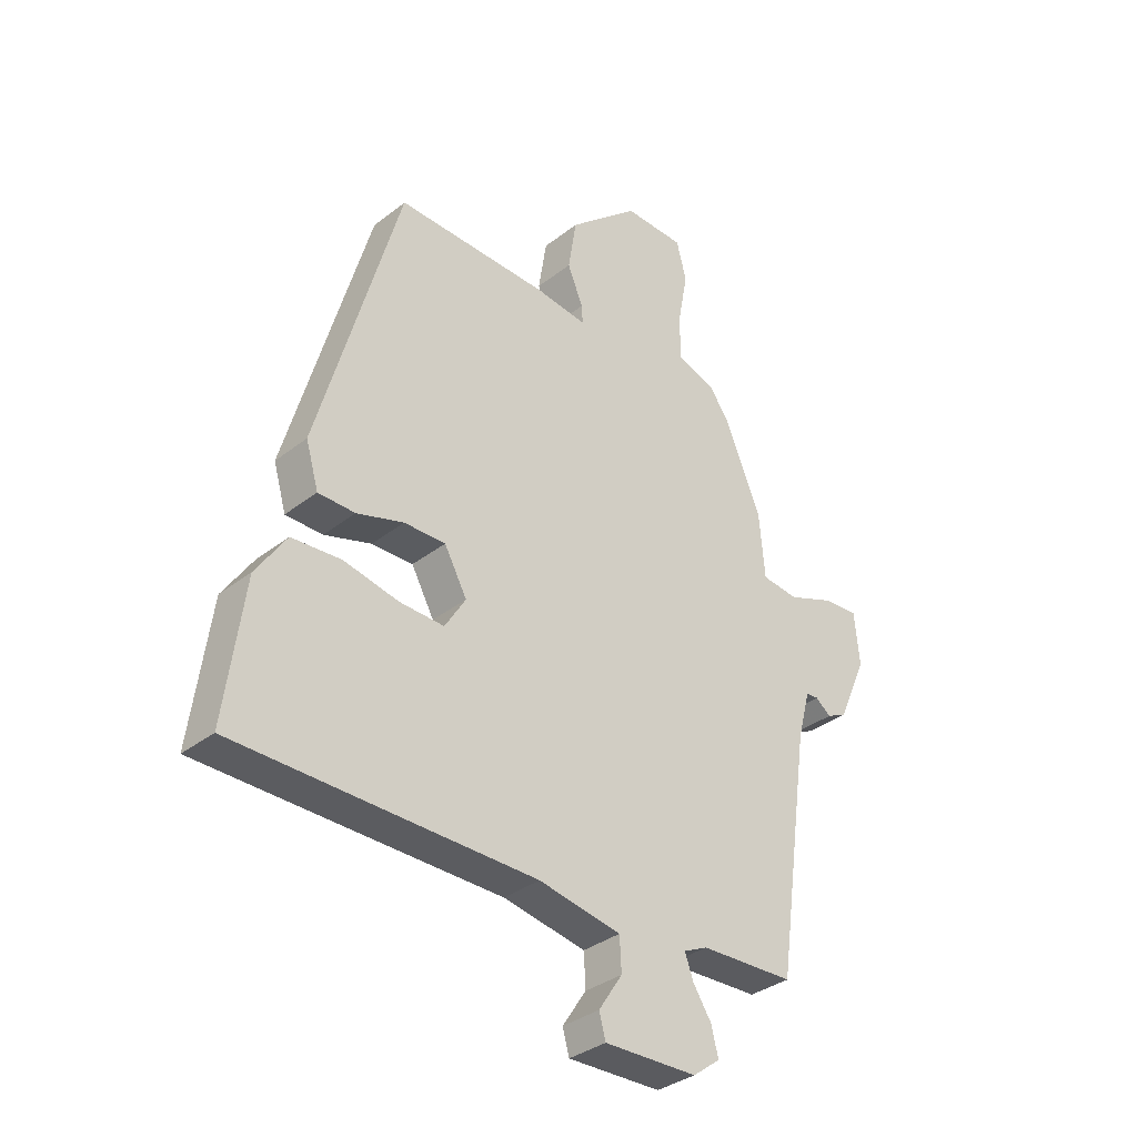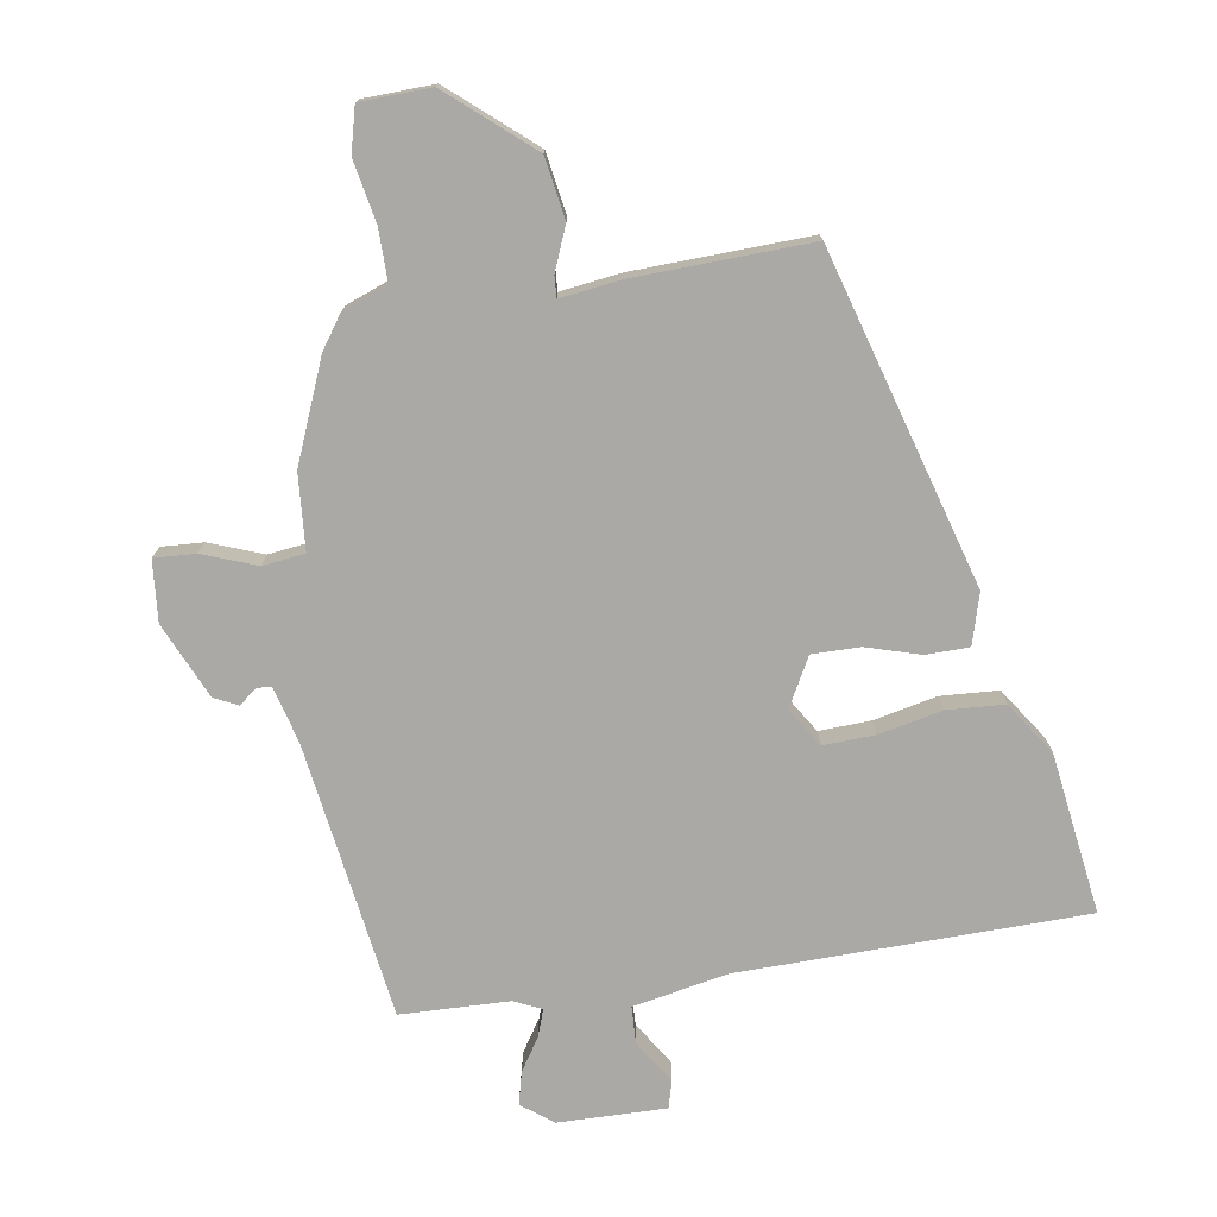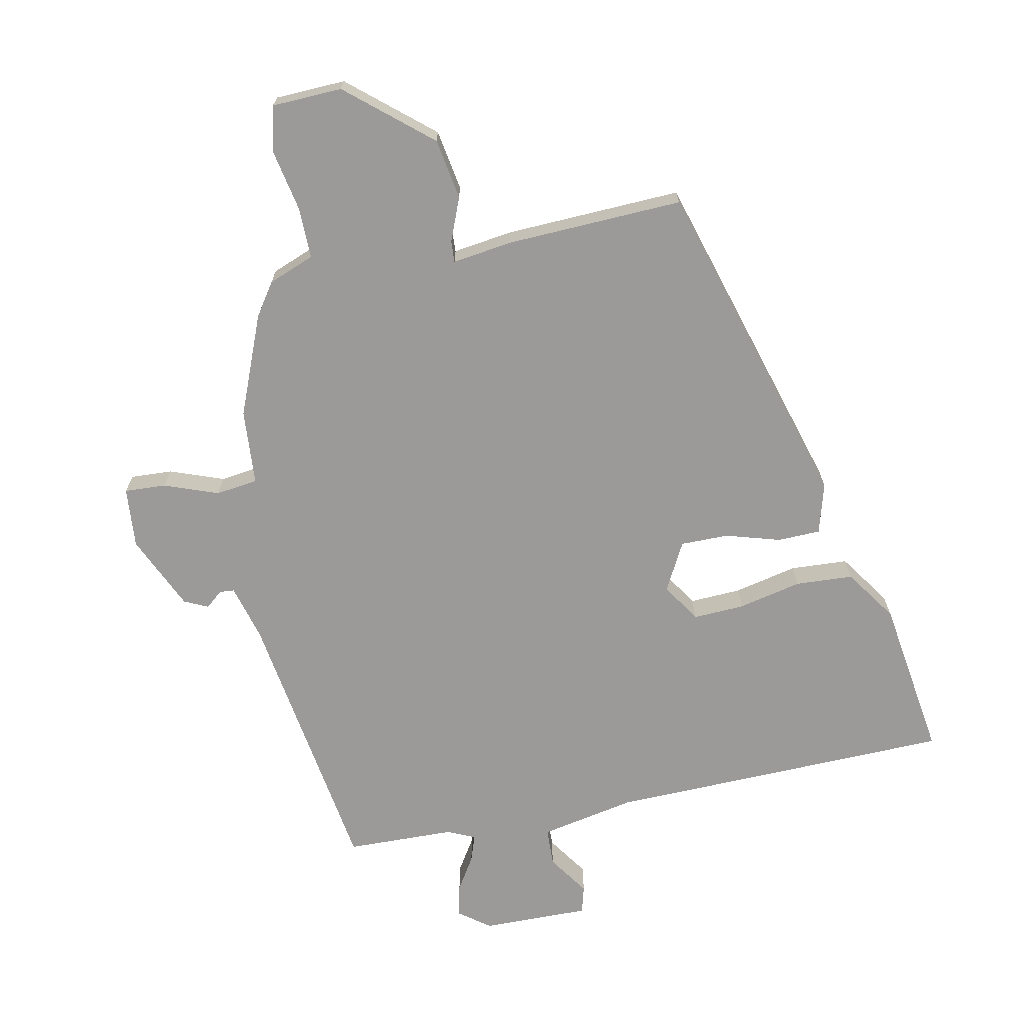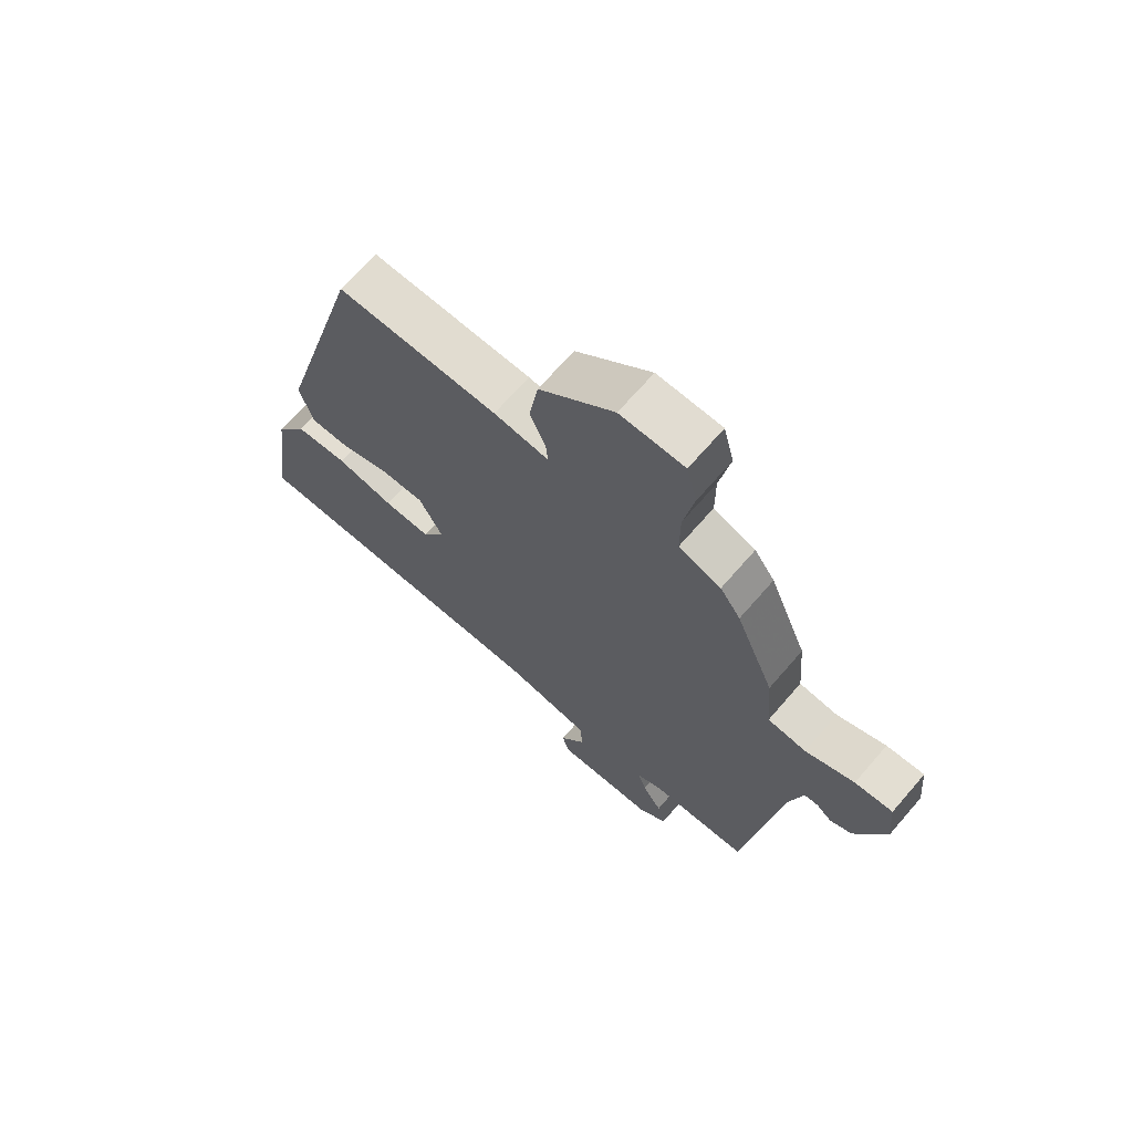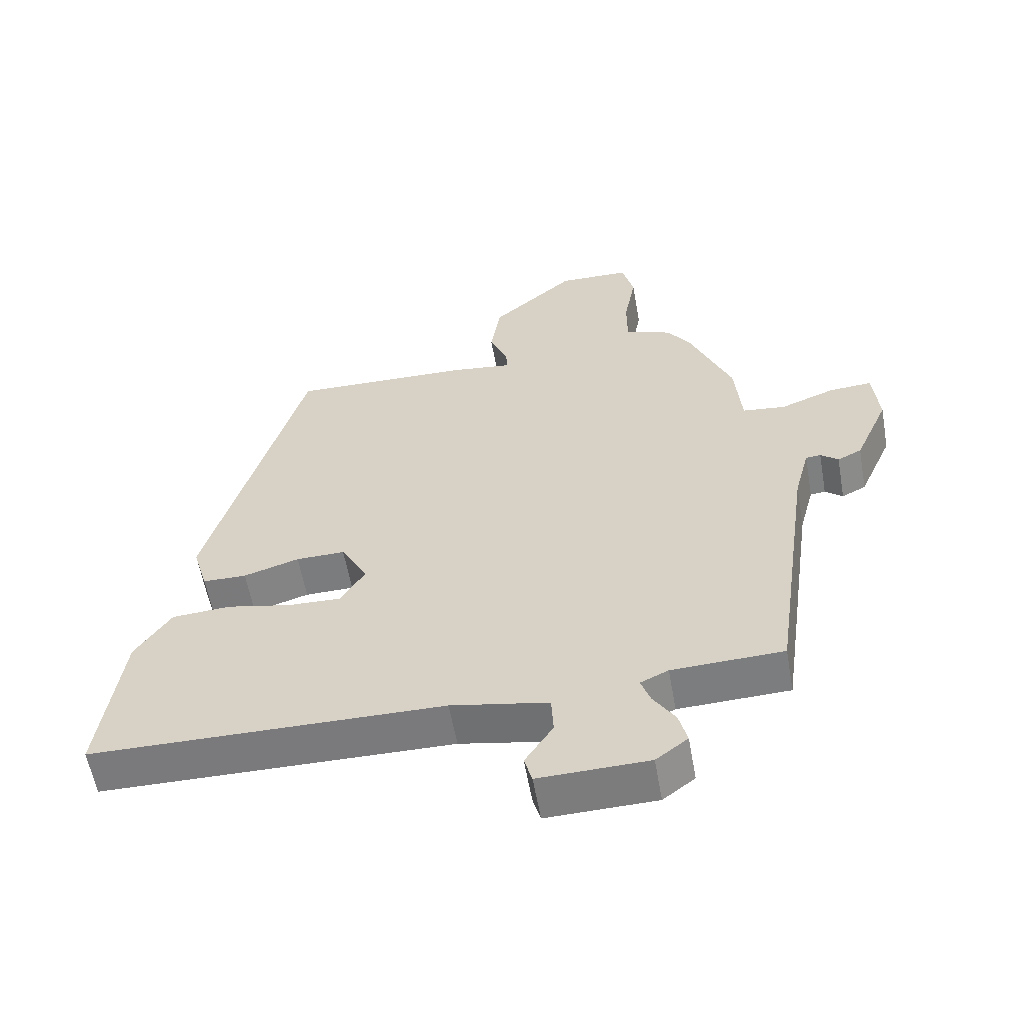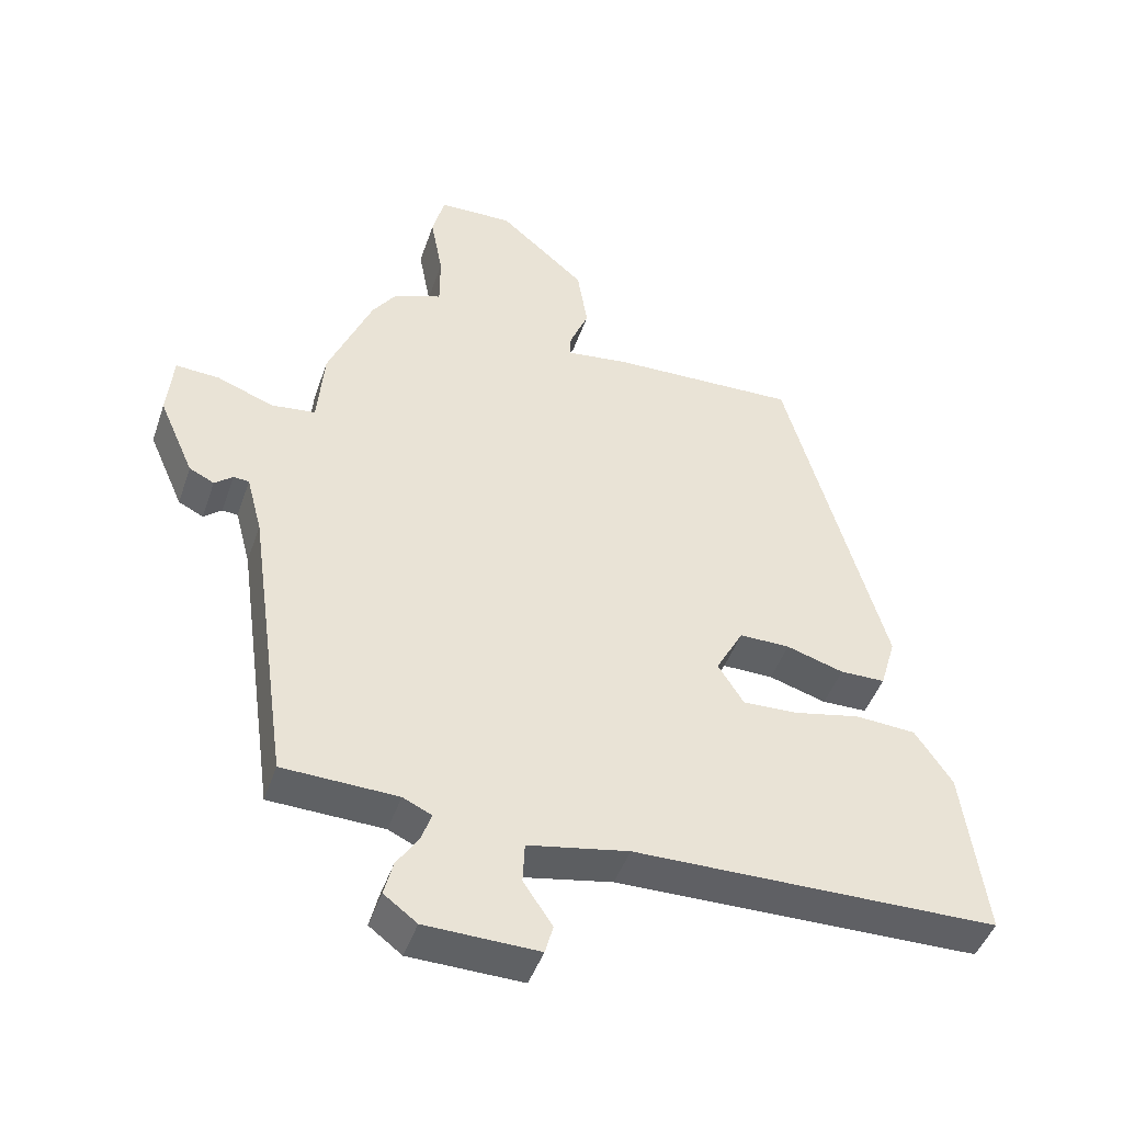
<metadata>
{"format":"obj","ext":"obj","renderer":"f3d","projection":"perspective","resolution":1024,"background":"white","views":[{"elev":-34.4,"azim":136.4,"up":"+Z"},{"elev":-75.4,"azim":9.3,"up":"+Y"},{"elev":-69.4,"azim":12.1,"up":"+Y"},{"elev":68.6,"azim":-139.1,"up":"+Z"},{"elev":-58.4,"azim":-170.0,"up":"+Z"},{"elev":-45.6,"azim":-18.5,"up":"+Z"}]}
</metadata>
<code>
v 0.314 0.07 0.508
v 0.462 0.07 -0.013
v 0.439 0.07 -0.092
v 0.372 0.07 -0.093
v 0.287 0.07 -0.067
v 0.212 0.07 -0.066
v 0.171 0.07 -0.141
v 0.209 0.07 -0.202
v 0.29 0.07 -0.199
v 0.389 0.07 -0.178
v 0.479 0.07 -0.184
v 0.534 0.07 -0.266
v 0.568 0.07 -0.518
v 0.028 0.07 -0.525
v -0.121 0.07 -0.553
v -0.124 0.07 -0.613
v -0.081 0.07 -0.678
v -0.093 0.07 -0.721
v -0.261 0.07 -0.717
v -0.31 0.07 -0.68
v -0.297 0.07 -0.629
v -0.264 0.07 -0.578
v -0.249 0.07 -0.536
v -0.292 0.07 -0.516
v -0.462 0.07 -0.51
v -0.523 0.07 -0.077
v -0.546 0.07 0.01
v -0.569 0.07 0.012
v -0.596 0.07 -0.01
v -0.633 0.07 0.008
v -0.685 0.07 0.126
v -0.676 0.07 0.221
v -0.611 0.07 0.217
v -0.527 0.07 0.185
v -0.461 0.07 0.193
v -0.451 0.07 0.311
v -0.386 0.07 0.467
v -0.351 0.07 0.517
v -0.279 0.07 0.544
v -0.279 0.07 0.625
v -0.297 0.07 0.722
v -0.279 0.07 0.792
v -0.169 0.07 0.795
v -0.041 0.07 0.684
v -0.026 0.07 0.589
v -0.054 0.07 0.521
v -0.056 0.07 0.488
v 0.038 0.07 0.5
v 0.314 0 0.508
v 0.462 0 -0.013
v 0.439 0 -0.092
v 0.372 0 -0.093
v 0.287 0 -0.067
v 0.212 0 -0.066
v 0.171 0 -0.141
v 0.209 0 -0.202
v 0.29 0 -0.199
v 0.389 0 -0.178
v 0.479 0 -0.184
v 0.534 0 -0.266
v 0.568 0 -0.518
v 0.028 0 -0.525
v -0.121 0 -0.553
v -0.124 0 -0.613
v -0.081 0 -0.678
v -0.093 0 -0.721
v -0.261 0 -0.717
v -0.31 0 -0.68
v -0.297 0 -0.629
v -0.264 0 -0.578
v -0.249 0 -0.536
v -0.292 0 -0.516
v -0.462 0 -0.51
v -0.523 0 -0.077
v -0.546 0 0.01
v -0.569 0 0.012
v -0.596 0 -0.01
v -0.633 0 0.008
v -0.685 0 0.126
v -0.676 0 0.221
v -0.611 0 0.217
v -0.527 0 0.185
v -0.461 0 0.193
v -0.451 0 0.311
v -0.386 0 0.467
v -0.351 0 0.517
v -0.279 0 0.544
v -0.279 0 0.625
v -0.297 0 0.722
v -0.279 0 0.792
v -0.169 0 0.795
v -0.041 0 0.684
v -0.026 0 0.589
v -0.054 0 0.521
v -0.056 0 0.488
v 0.038 0 0.5
f 3 4 5
f 2 3 5
f 1 2 5
f 48 1 5
f 47 48 5
f 44 45 46
f 43 44 46
f 42 43 46
f 41 42 46
f 40 41 46
f 39 40 46 47
f 47 5 6
f 39 47 6
f 38 39 6
f 37 38 6
f 36 37 6
f 35 36 6
f 32 33 34
f 31 32 34
f 30 31 34
f 29 30 34
f 28 29 34
f 27 28 34 35
f 35 6 7
f 27 35 7
f 26 27 7
f 26 7 8
f 25 26 8
f 24 25 8
f 20 21 22
f 19 20 22
f 18 19 22
f 17 18 22
f 16 17 22
f 15 16 22 23
f 24 8 9
f 23 24 9
f 15 23 9
f 14 15 9
f 12 13 14
f 11 12 14
f 10 11 14
f 9 10 14
f 53 52 51
f 53 51 50
f 53 50 49
f 53 49 96
f 53 96 95
f 94 93 92
f 94 92 91
f 94 91 90
f 94 90 89
f 94 89 88
f 95 94 88 87
f 54 53 95
f 54 95 87
f 54 87 86
f 54 86 85
f 54 85 84
f 54 84 83
f 82 81 80
f 82 80 79
f 82 79 78
f 82 78 77
f 82 77 76
f 83 82 76 75
f 55 54 83
f 55 83 75
f 55 75 74
f 56 55 74
f 56 74 73
f 56 73 72
f 70 69 68
f 70 68 67
f 70 67 66
f 70 66 65
f 70 65 64
f 71 70 64 63
f 57 56 72
f 57 72 71
f 57 71 63
f 57 63 62
f 62 61 60
f 62 60 59
f 62 59 58
f 62 58 57
f 1 49 50 2
f 2 50 51 3
f 3 51 52 4
f 4 52 53 5
f 5 53 54 6
f 6 54 55 7
f 7 55 56 8
f 8 56 57 9
f 9 57 58 10
f 10 58 59 11
f 11 59 60 12
f 12 60 61 13
f 13 61 62 14
f 14 62 63 15
f 15 63 64 16
f 16 64 65 17
f 17 65 66 18
f 18 66 67 19
f 19 67 68 20
f 20 68 69 21
f 21 69 70 22
f 22 70 71 23
f 23 71 72 24
f 24 72 73 25
f 25 73 74 26
f 26 74 75 27
f 27 75 76 28
f 28 76 77 29
f 29 77 78 30
f 30 78 79 31
f 31 79 80 32
f 32 80 81 33
f 33 81 82 34
f 34 82 83 35
f 35 83 84 36
f 36 84 85 37
f 37 85 86 38
f 38 86 87 39
f 39 87 88 40
f 40 88 89 41
f 41 89 90 42
f 42 90 91 43
f 43 91 92 44
f 44 92 93 45
f 45 93 94 46
f 46 94 95 47
f 47 95 96 48
f 48 96 49 1

</code>
